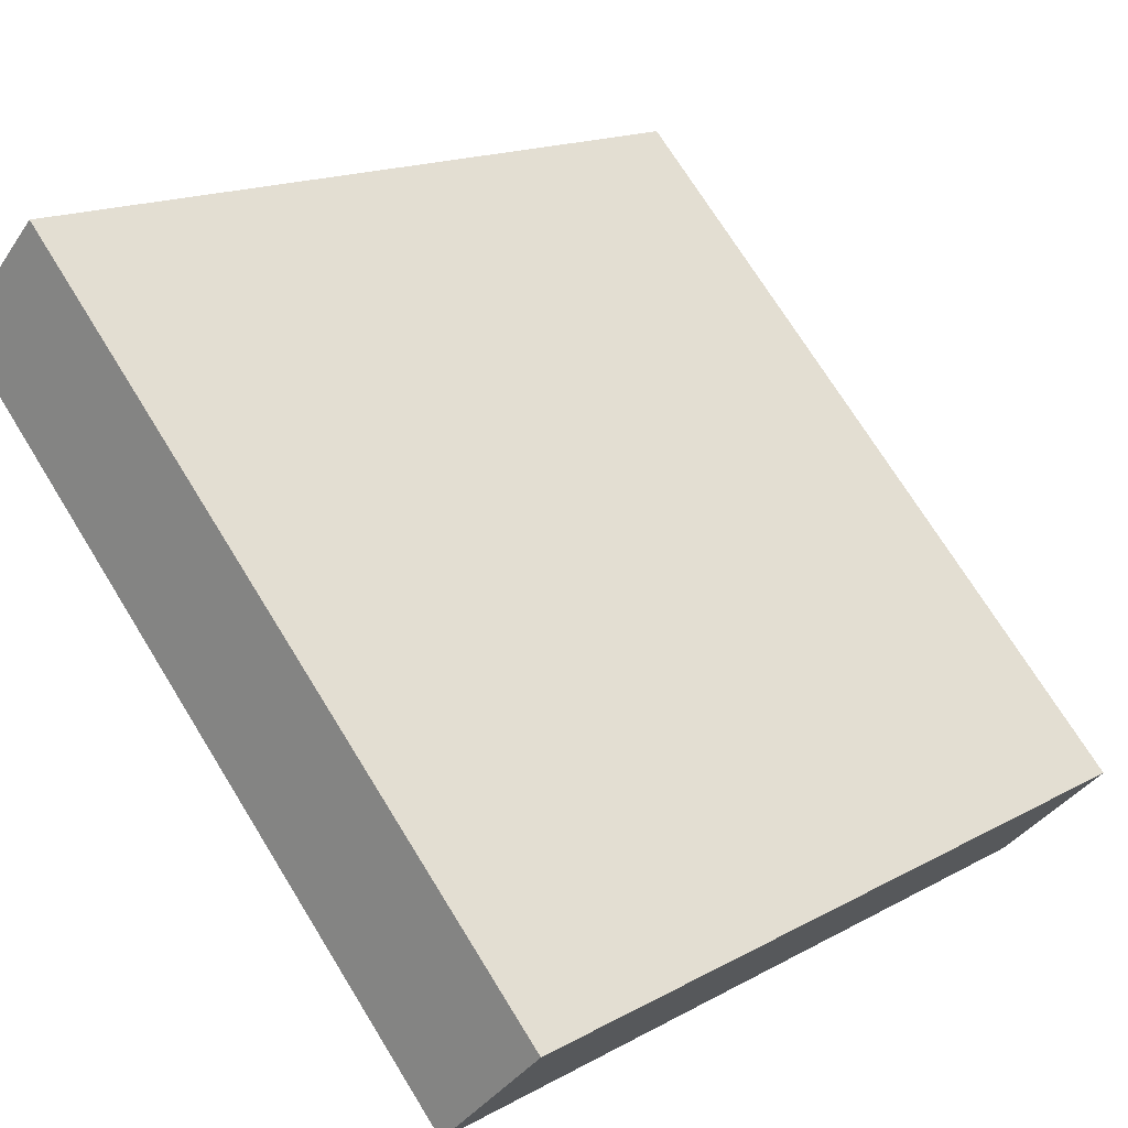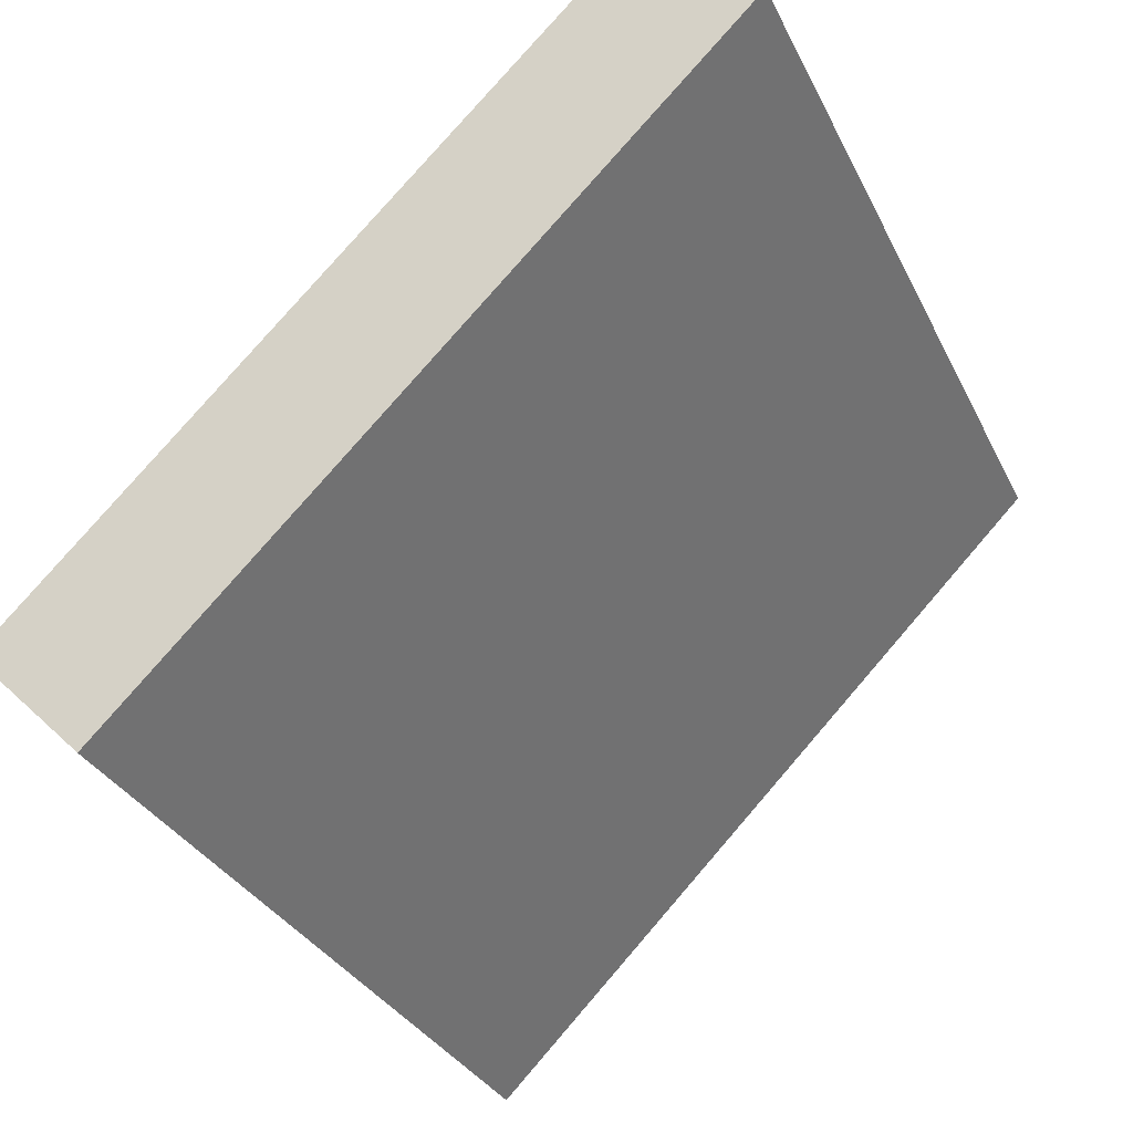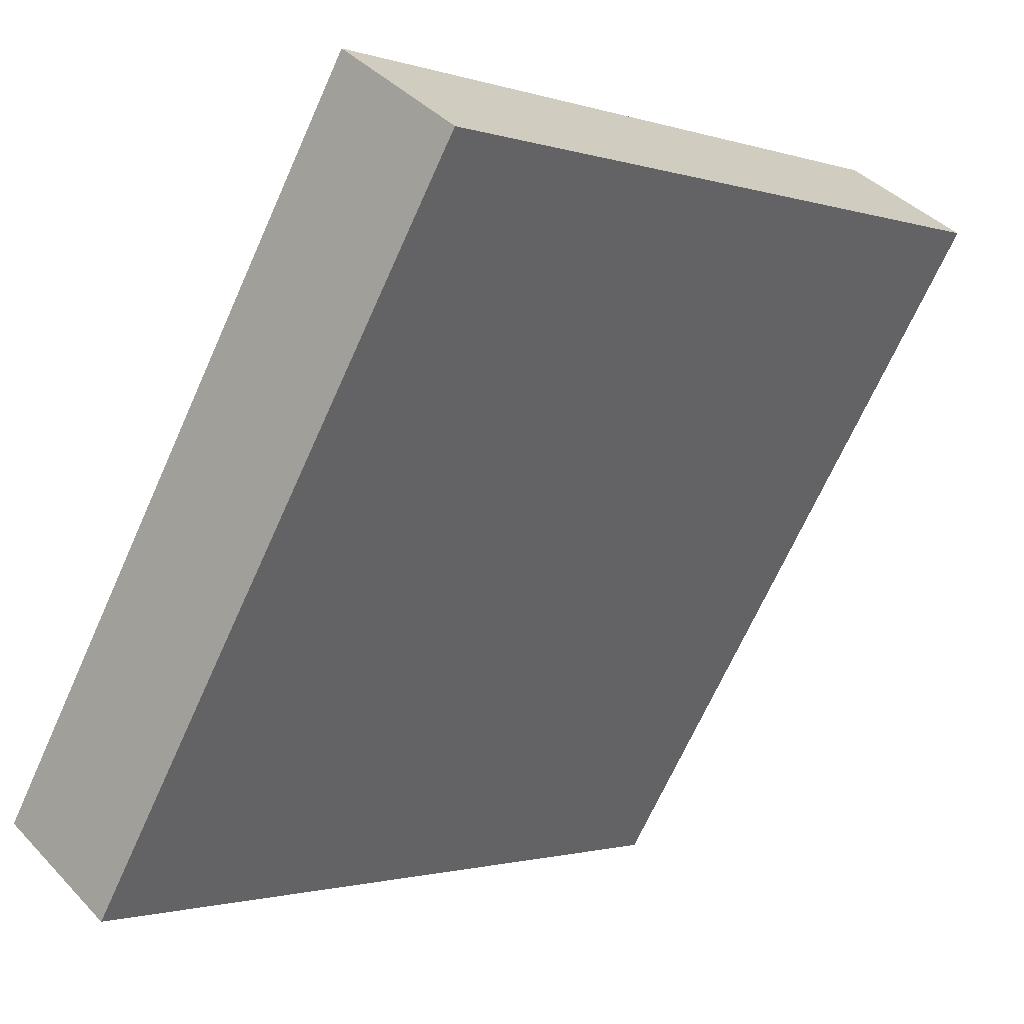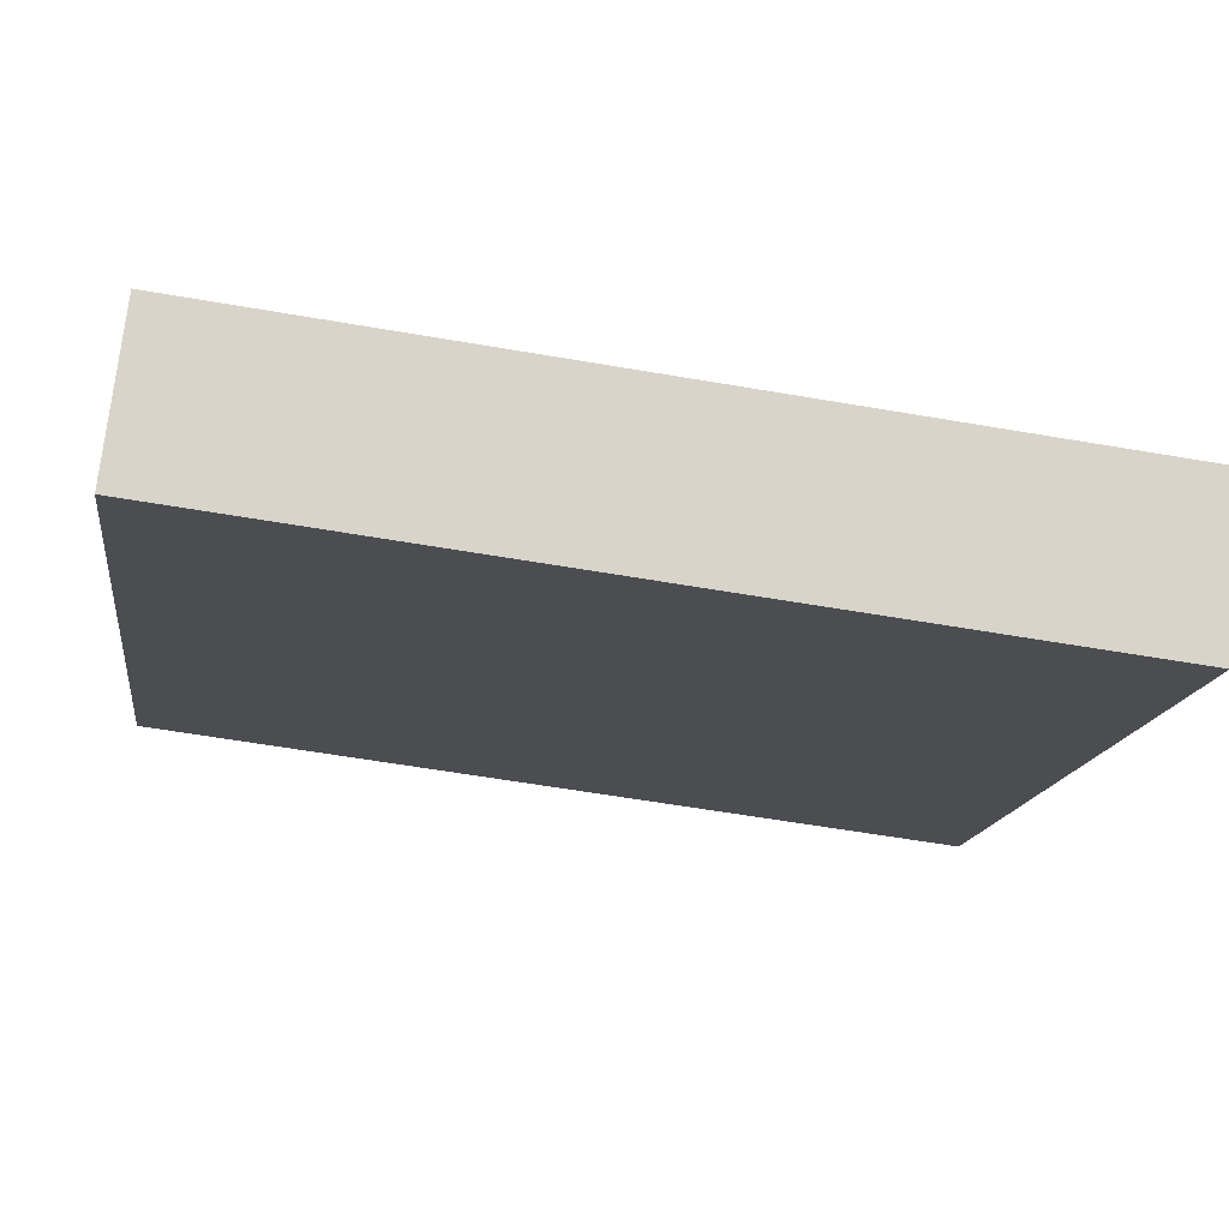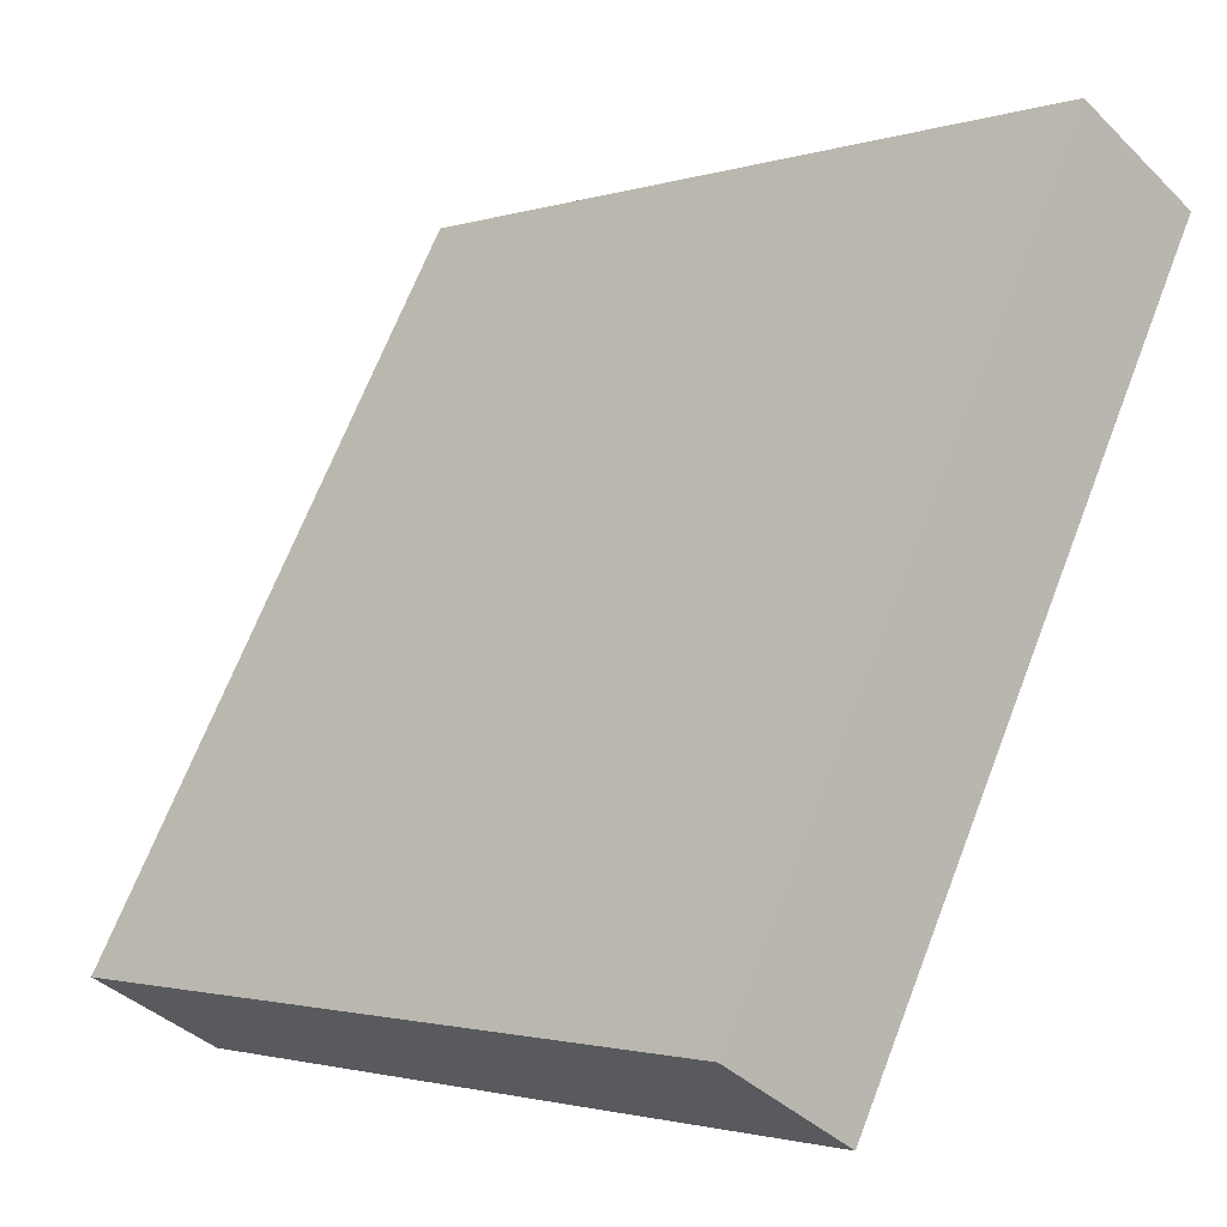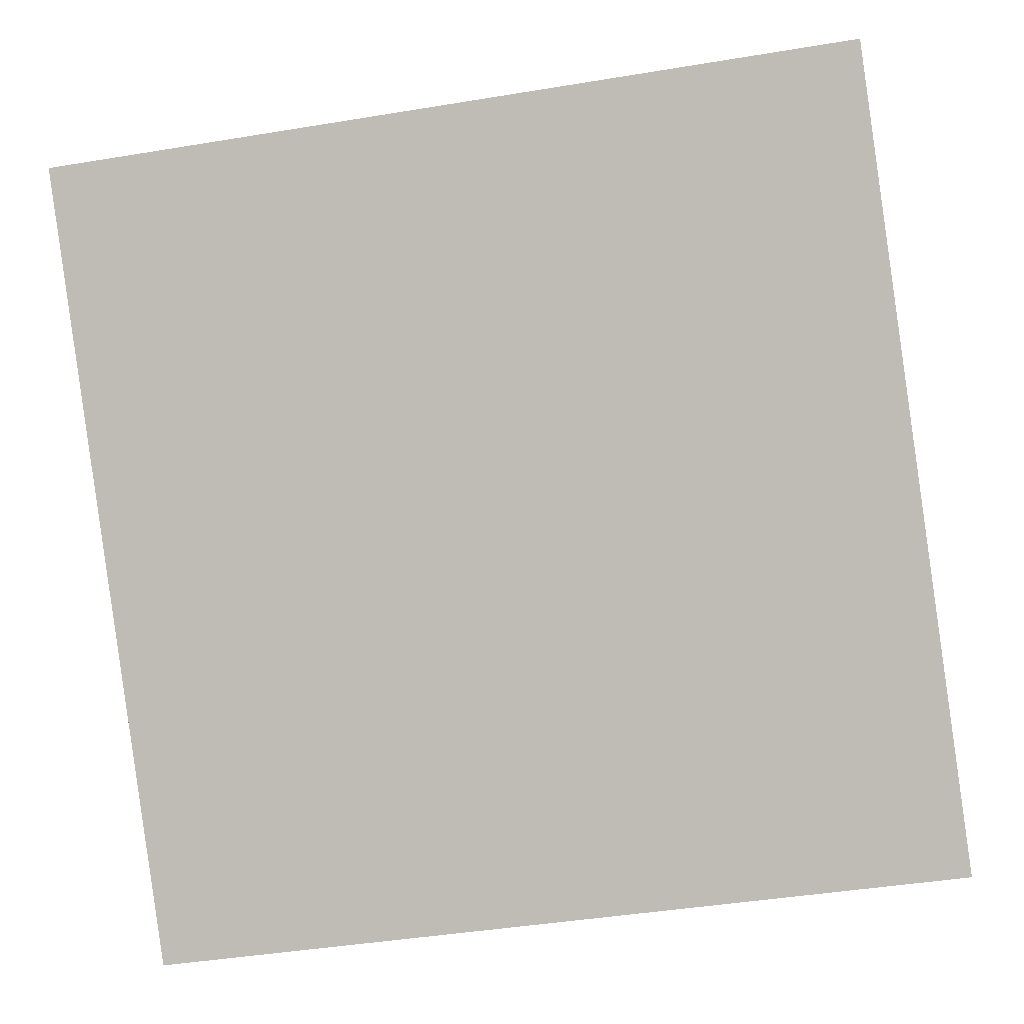
<metadata>
{"format":"obj","ext":"obj","renderer":"f3d","projection":"perspective","resolution":1024,"background":"white","views":[{"elev":16.2,"azim":-48.1,"up":"+Y"},{"elev":-31.5,"azim":112.5,"up":"+Y"},{"elev":-69.1,"azim":-114.2,"up":"+Z"},{"elev":-59.1,"azim":169.9,"up":"+Z"},{"elev":68.3,"azim":111.2,"up":"+Y"},{"elev":-42.7,"azim":11.2,"up":"+Z"}]}
</metadata>
<code>
o map_ob000_item_14_wallthrough_map_ob000_item_14_wallthrough.001
v -0.4 -0.2298 0.3359
v 0.4 0.3359 -0.2298
v -0.4 0.3359 -0.2298
v 0.4 -0.2298 0.3359
v -0.4 0.3359 -0.2298
v 0.4 0.2298 -0.3359
v -0.4 0.2298 -0.3359
v 0.4 0.3359 -0.2298
v -0.4 0.2298 -0.3359
v 0.4 -0.3359 0.2298
v -0.4 -0.3359 0.2298
v 0.4 0.2298 -0.3359
v -0.4 -0.3359 0.2298
v 0.4 -0.2298 0.3359
v -0.4 -0.2298 0.3359
v 0.4 -0.3359 0.2298
v 0.4 -0.3359 0.2298
v 0.4 0.3359 -0.2298
v 0.4 -0.2298 0.3359
v 0.4 0.2298 -0.3359
v -0.4 0.2298 -0.3359
v -0.4 -0.2298 0.3359
v -0.4 0.3359 -0.2298
v -0.4 -0.3359 0.2298
f 1 2 3
f 1 4 2
f 5 6 7
f 5 8 6
f 9 10 11
f 9 12 10
f 13 14 15
f 13 16 14
f 17 18 19
f 17 20 18
f 21 22 23
f 21 24 22

</code>
